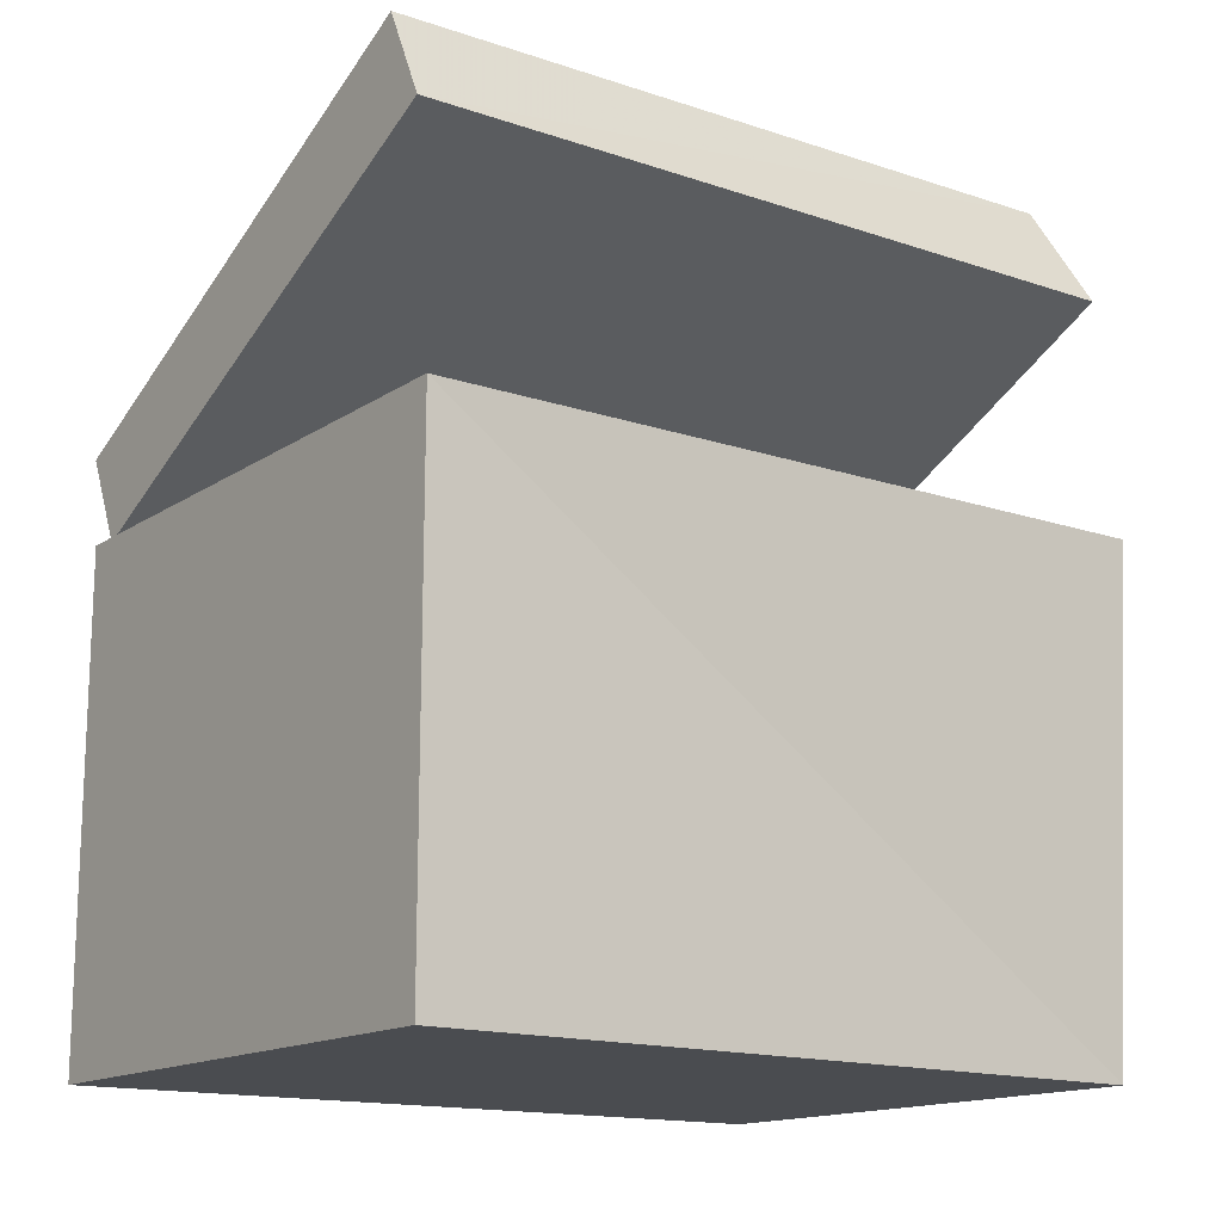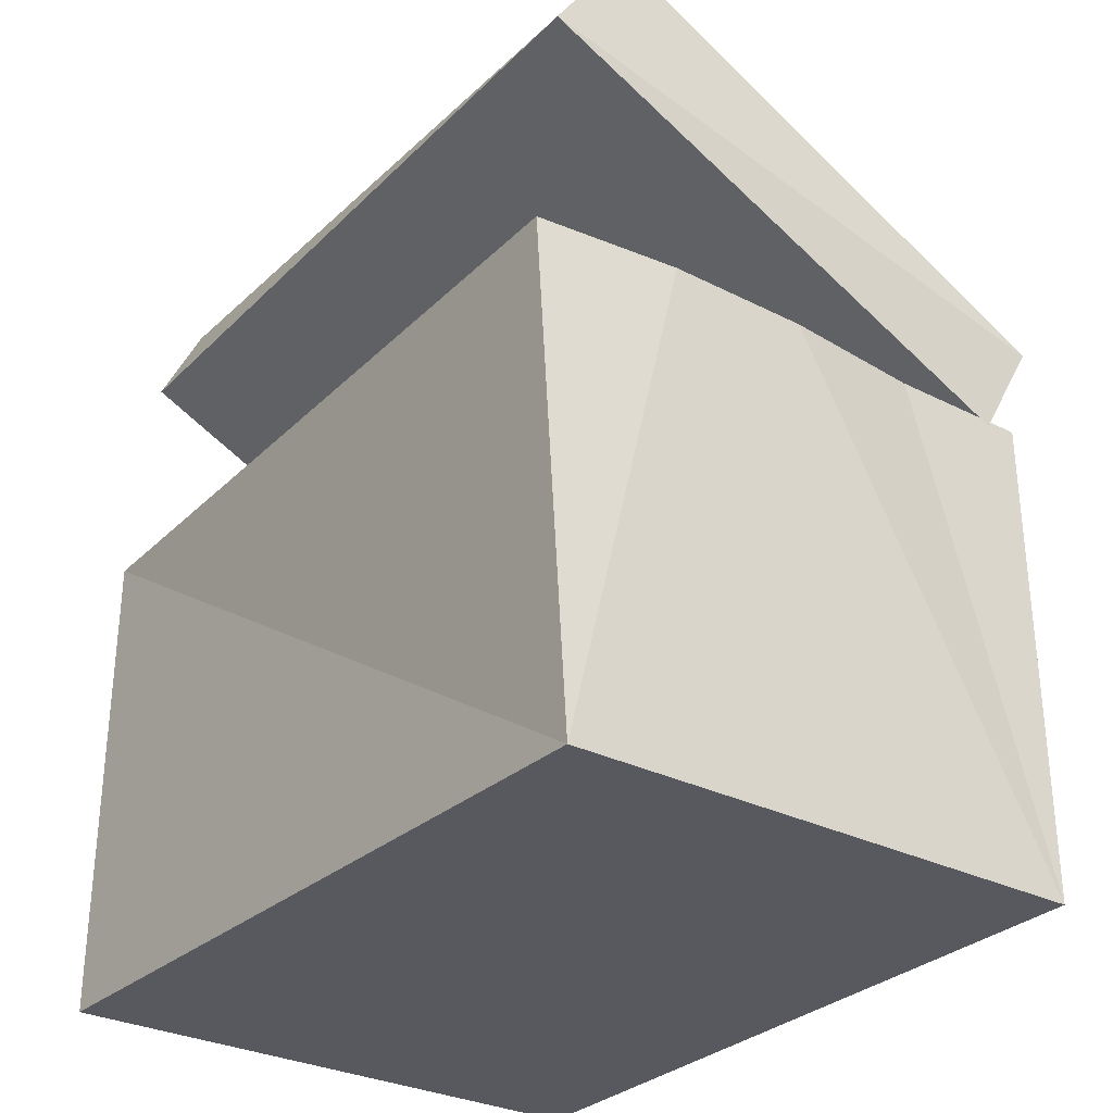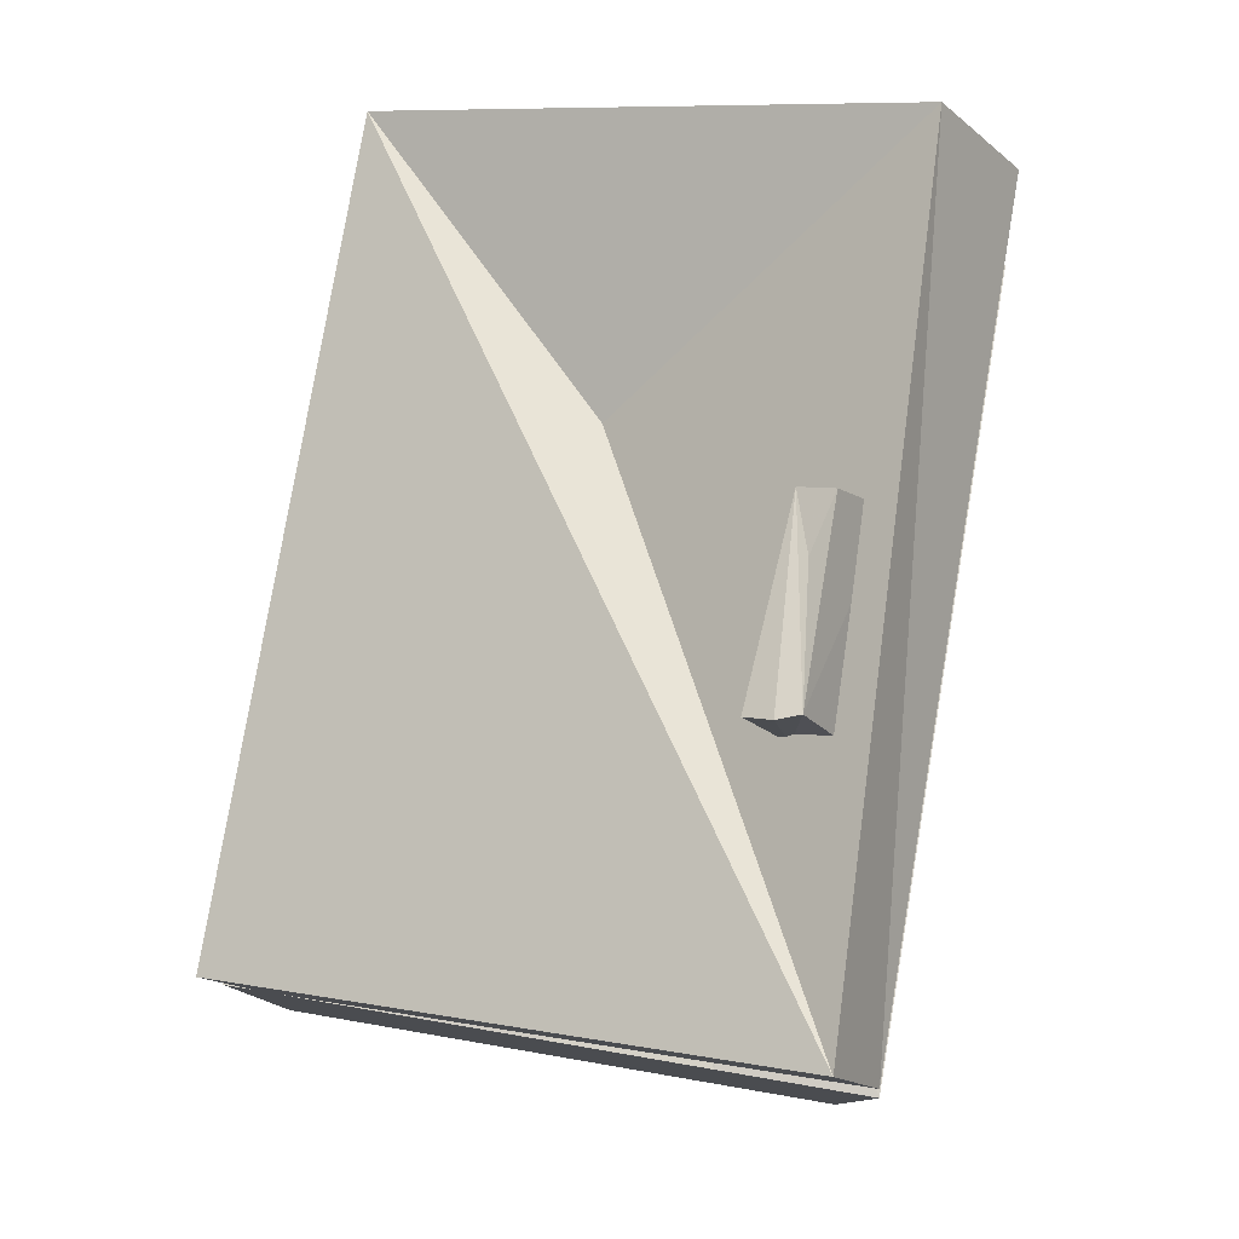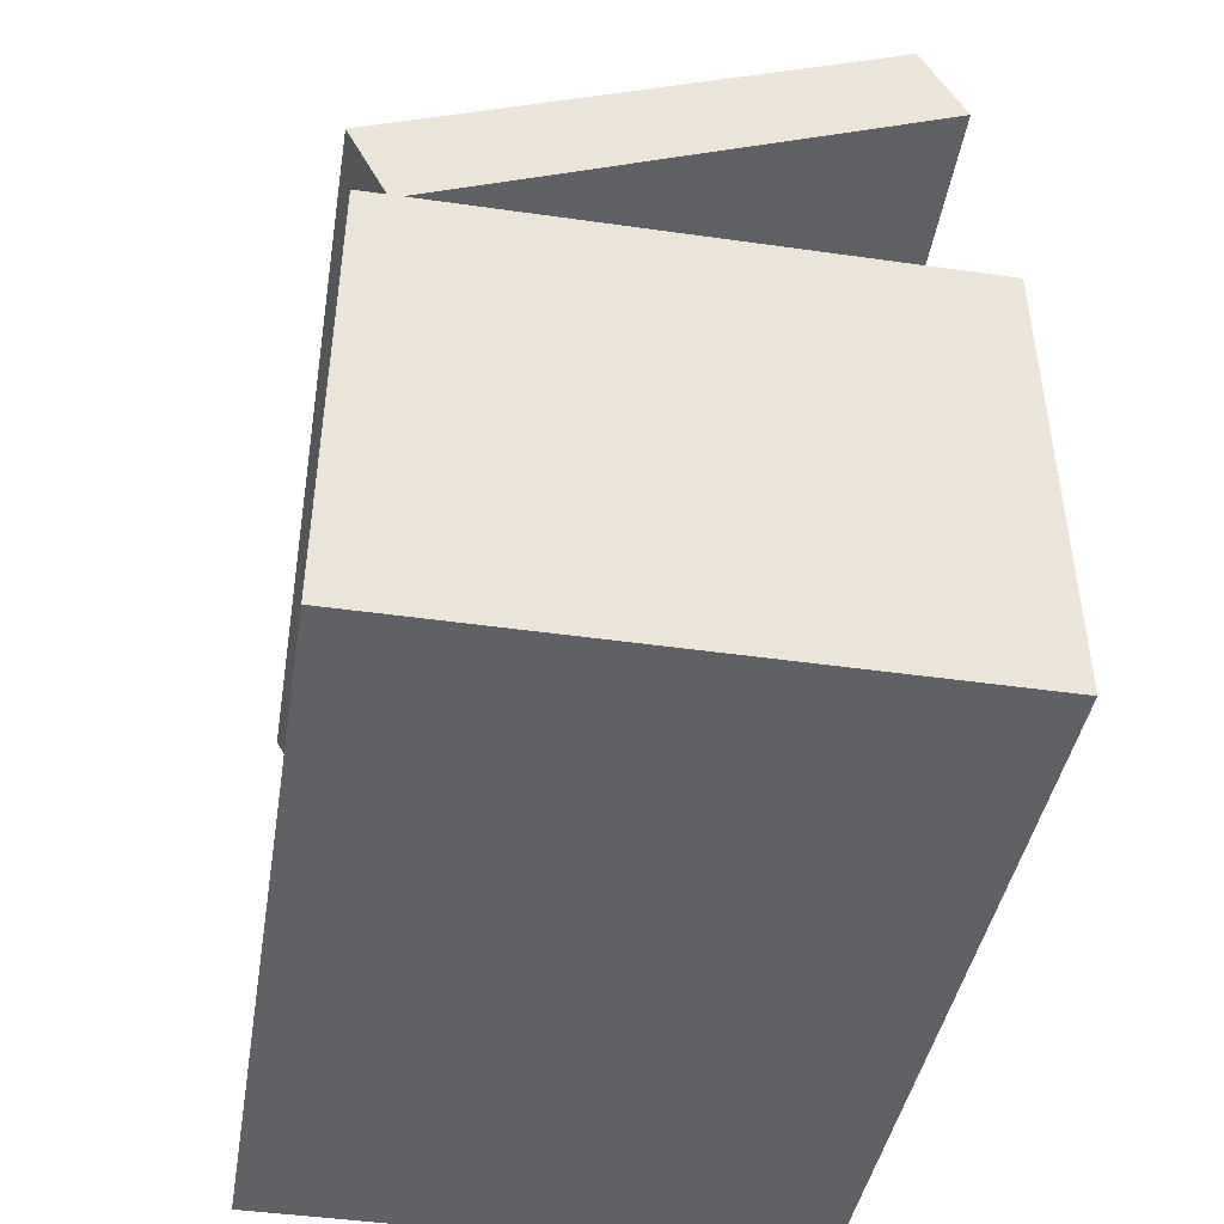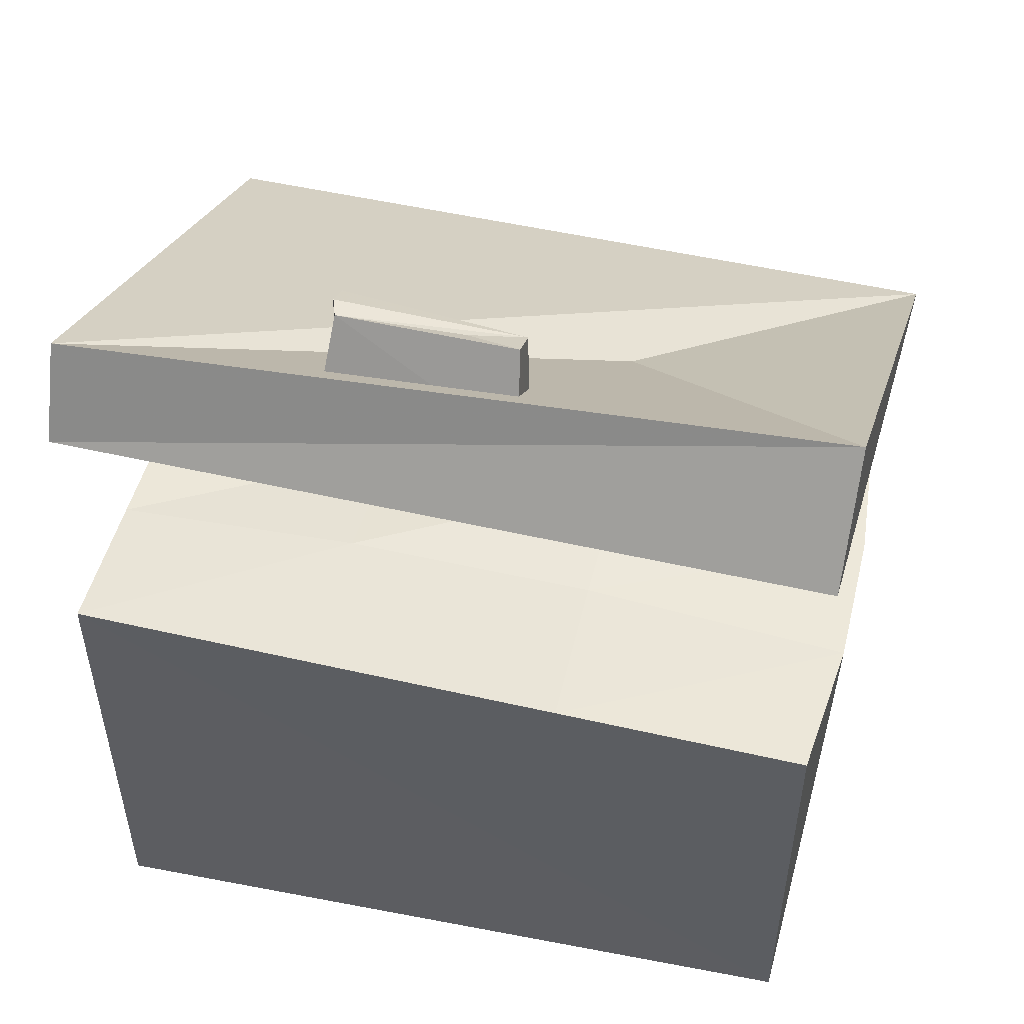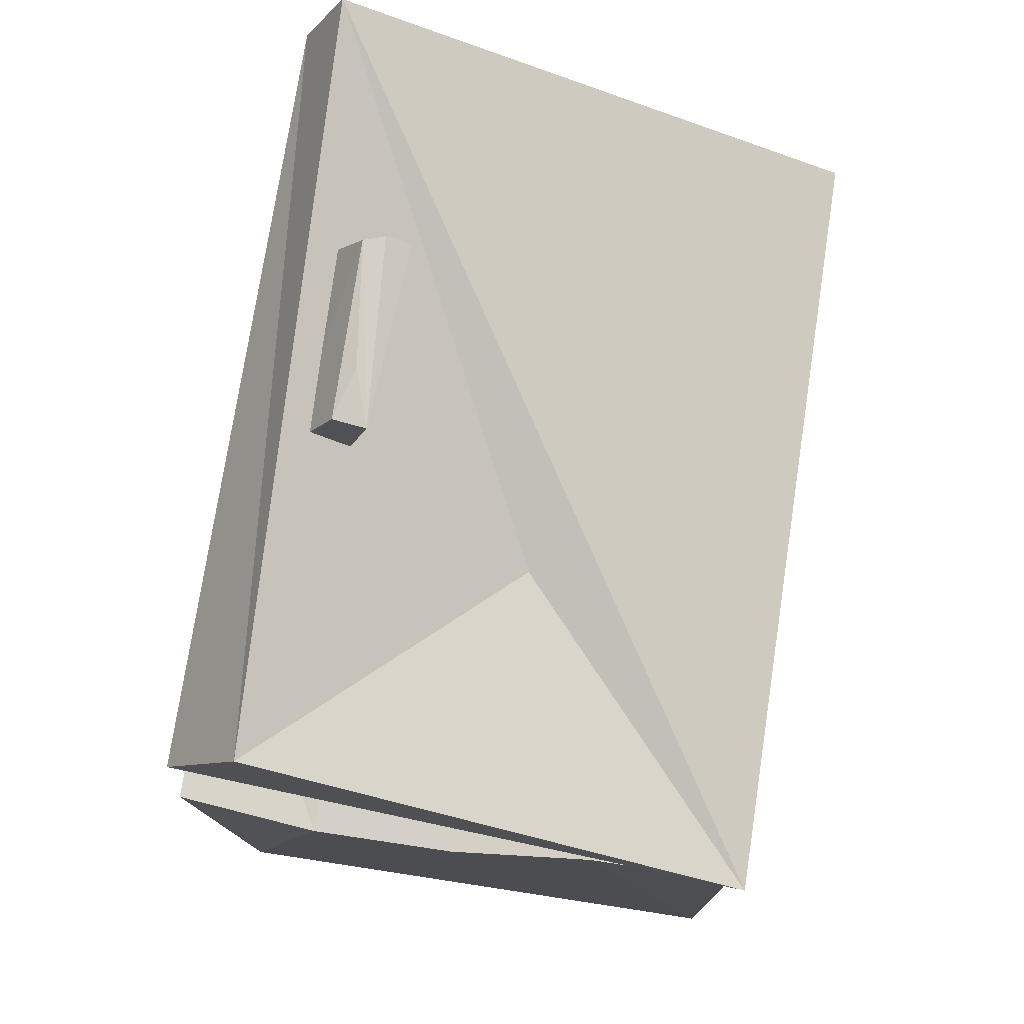
<metadata>
{"format":"obj","ext":"obj","renderer":"f3d","projection":"perspective","resolution":1024,"background":"white","views":[{"elev":-15.1,"azim":54.0,"up":"+Z"},{"elev":-30.4,"azim":143.8,"up":"+Z"},{"elev":79.4,"azim":9.7,"up":"+Z"},{"elev":-45.9,"azim":-9.2,"up":"+Z"},{"elev":50.2,"azim":104.2,"up":"+Z"},{"elev":75.5,"azim":-171.3,"up":"+Z"}]}
</metadata>
<code>
o fridge
v 2.12 -8 1.584
v 2.12 -8 -3.672
v 1.783 0.02269 -3.672
v 2.12 -2.652 1.584
v 2.12 0.02269 1.584
v 0.5965 0.17 1.584
v -3.974 0.02269 -3.672
v -0.927 0.1638 1.584
v -2.451 0.02269 1.584
v -3.974 0.02269 1.584
v -3.974 -2.652 1.584
v -3.974 -5.326 1.584
v -3.974 -8 1.584
v -3.974 -8 -3.672
v -2.451 -8 1.584
v -2.451 -8 -1.044
v -0.927 -8 1.584
v -0.927 -8 -1.044
v -0.927 -8 -3.672
v 0.5965 -8 1.584
v 0.5965 -8 -3.672
v -2.451 -5.326 1.79
v -0.927 -5.326 1.584
v 0.5965 -5.326 1.79
v -2.451 -2.652 1.553
v -0.927 -2.652 1.816
v 0.5965 -2.652 1.79
v 1.424 -8 5.109
v 1.882 -8 4.144
v 1.058 0.02269 5.386
v 1.882 0.02269 4.144
v -4.082 0.191 2.495
v -3.623 0.02269 1.53
v -4.082 -8 2.495
v -3.623 -8 1.53
v -1.349 -2.652 3.406
v 0.7221 -5.259 5.497
v 1.218 -5.339 4.639
v 1.218 -3.293 4.639
v 0.7113 -3.393 5.475
v 0.7036 -3.293 4.394
v 0.3811 -3.397 5.314
v 0.2455 -5.339 5.359
v 0.7036 -5.339 4.394
v 0.5028 -5.339 5.481
v 0.5705 -3.967 5.393
f 37 38 39
f 37 39 40
f 40 39 41
f 40 41 42
f 42 41 43
f 43 41 44
f 43 44 45
f 45 44 37
f 37 44 38
f 38 44 39
f 39 44 41
f 45 37 42
f 42 37 46
f 43 45 42
f 46 37 40
f 46 40 42
f 1 2 3
f 1 3 4
f 4 3 5
f 5 3 6
f 6 3 7
f 6 7 8
f 8 7 9
f 9 7 10
f 10 7 11
f 11 7 12
f 12 7 13
f 13 7 14
f 13 14 15
f 15 14 16
f 15 16 17
f 17 16 18
f 16 14 18
f 18 14 19
f 17 18 20
f 18 1 20
f 19 1 18
f 1 19 21
f 1 21 2
f 19 14 7
f 21 19 7
f 2 21 3
f 3 21 7
f 13 15 12
f 12 15 22
f 15 17 22
f 22 17 23
f 17 20 23
f 23 20 24
f 20 1 24
f 12 22 11
f 11 22 25
f 22 23 25
f 25 23 26
f 23 24 26
f 26 24 27
f 24 1 27
f 27 1 4
f 11 25 10
f 10 25 9
f 25 26 9
f 9 26 8
f 26 27 8
f 8 27 6
f 27 4 6
f 6 4 5
f 28 29 30
f 30 29 31
f 30 31 32
f 32 31 33
f 32 33 34
f 34 33 35
f 34 35 29
f 34 29 28
f 29 35 33
f 31 29 33
f 34 28 32
f 32 28 36
f 36 28 30
f 32 36 30

</code>
